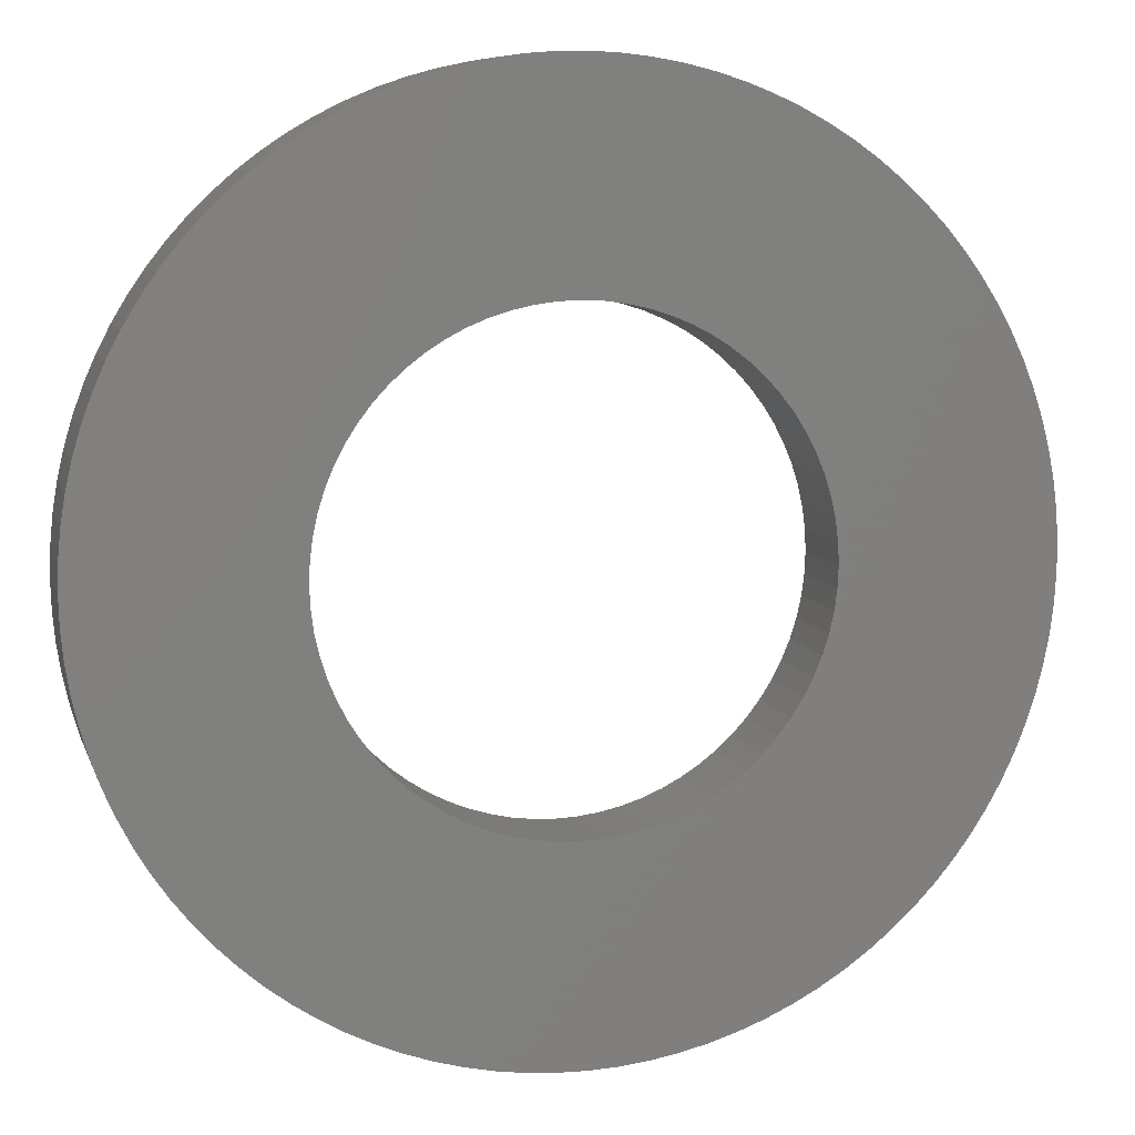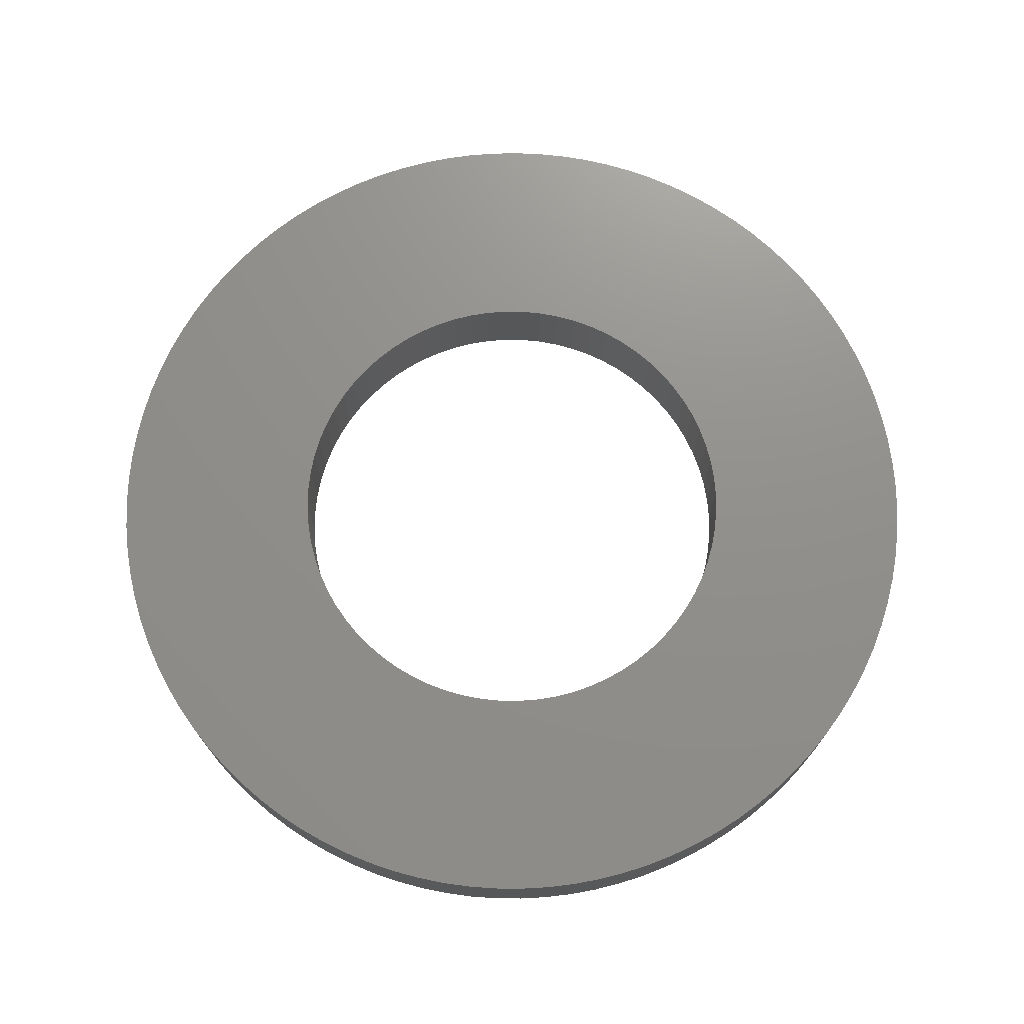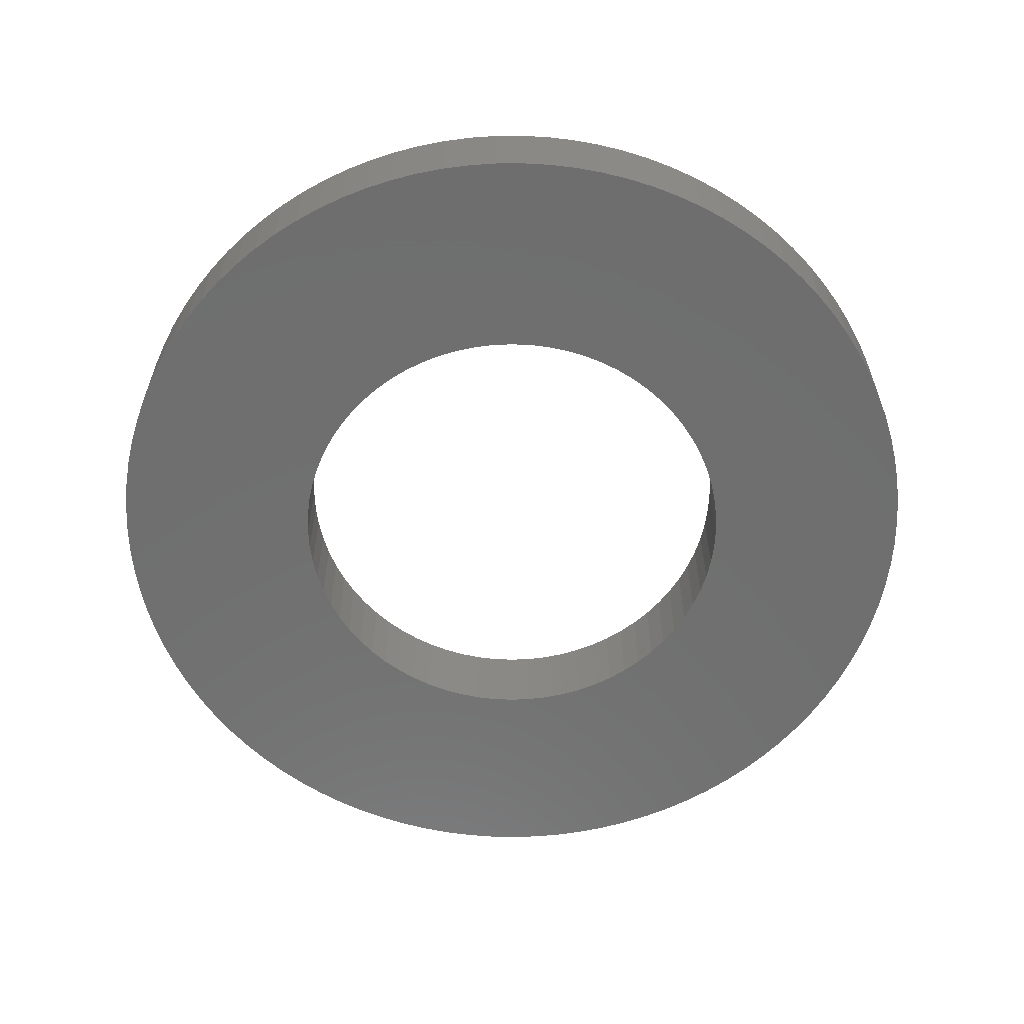
<metadata>
{"format":"stl","ext":"stl","renderer":"f3d","projection":"perspective","resolution":1024,"background":"white","views":[{"elev":8.3,"azim":165.5,"up":"+Y"},{"elev":72.6,"azim":-16.8,"up":"+Z"},{"elev":-60.9,"azim":-75.1,"up":"+Z"}]}
</metadata>
<code>
# stl→obj: 342 verts, 684 faces
v 0.978 0.06216 0
v 0.98 0 0.195
v 0.98 0 0
v 0.978 0.06216 0.195
v 0.9721 0.1241 0
v 0.9721 0.1241 0.195
v 0.9623 0.1855 0
v 0.9623 0.1855 0.195
v 0.9486 0.2461 0
v 0.9486 0.2461 0.195
v 0.9311 0.3058 0
v 0.9311 0.3058 0.195
v 0.9098 0.3642 0
v 0.9098 0.3642 0.195
v 0.8849 0.4212 0
v 0.8849 0.4212 0.195
v 0.8564 0.4765 0
v 0.8564 0.4765 0.195
v 0.8244 0.5298 0
v 0.8244 0.5298 0.195
v 0.7892 0.581 0
v 0.7892 0.581 0.195
v 0.7507 0.6299 0
v 0.7507 0.6299 0.195
v 0.7093 0.6763 0
v 0.7093 0.6763 0.195
v 0.6649 0.7199 0
v 0.6649 0.7199 0.195
v 0.6179 0.7606 0
v 0.6179 0.7606 0.195
v 0.5685 0.7983 0
v 0.5685 0.7983 0.195
v 0.5167 0.8327 0
v 0.5167 0.8327 0.195
v 0.4628 0.8638 0
v 0.4628 0.8638 0.195
v 0.4071 0.8914 0
v 0.4071 0.8914 0.195
v 0.3497 0.9155 0
v 0.3497 0.9155 0.195
v 0.291 0.9358 0
v 0.291 0.9358 0.195
v 0.231 0.9524 0
v 0.231 0.9524 0.195
v 0.1702 0.9651 0.195
v 0.1702 0.9651 0
v 0.1086 0.974 0
v 0.1086 0.974 0.195
v 0.04663 0.9789 0.195
v 0.04663 0.9789 0
v -0.01555 0.9799 0.195
v -0.01555 0.9799 0
v -0.07766 0.9769 0
v -0.07766 0.9769 0.195
v -0.1395 0.97 0
v -0.1395 0.97 0.195
v -0.2007 0.9592 0.195
v -0.2007 0.9592 0
v -0.2611 0.9446 0
v -0.2611 0.9446 0.195
v -0.3205 0.9261 0
v -0.3205 0.9261 0.195
v -0.3786 0.9039 0
v -0.3786 0.9039 0.195
v -0.4352 0.8781 0
v -0.4352 0.8781 0.195
v -0.49 0.8487 0
v -0.49 0.8487 0.195
v -0.5428 0.8159 0
v -0.5428 0.8159 0.195
v -0.5935 0.7798 0
v -0.5935 0.7798 0.195
v -0.6418 0.7406 0
v -0.6418 0.7406 0.195
v -0.6874 0.6984 0
v -0.6874 0.6984 0.195
v -0.7304 0.6534 0
v -0.7304 0.6534 0.195
v -0.7703 0.6058 0
v -0.7703 0.6058 0.195
v -0.8072 0.5557 0
v -0.8072 0.5557 0.195
v -0.8408 0.5034 0
v -0.8408 0.5034 0.195
v -0.8711 0.4491 0
v -0.8711 0.4491 0.195
v -0.8978 0.3929 0.195
v -0.8978 0.3929 0
v -0.9209 0.3352 0
v -0.9209 0.3352 0.195
v -0.9403 0.2761 0.195
v -0.9403 0.2761 0
v -0.9559 0.2159 0
v -0.9559 0.2159 0.195
v -0.9677 0.1548 0
v -0.9677 0.1548 0.195
v -0.9756 0.09315 0.195
v -0.9756 0.09315 0
v -0.9795 0.03109 0.195
v -0.9795 0.03109 0
v -0.9795 -0.03109 0
v -0.9795 -0.03109 0.195
v -0.9756 -0.09315 0.195
v -0.9756 -0.09315 0
v -0.9677 -0.1548 0.195
v -0.9677 -0.1548 0
v -0.9559 -0.2159 0
v -0.9559 -0.2159 0.195
v -0.9403 -0.2761 0.195
v -0.9403 -0.2761 0
v -0.9209 -0.3352 0
v -0.9209 -0.3352 0.195
v -0.8978 -0.3929 0.195
v -0.8978 -0.3929 0
v -0.8711 -0.4491 0
v -0.8711 -0.4491 0.195
v -0.8408 -0.5034 0.195
v -0.8408 -0.5034 0
v -0.8072 -0.5557 0
v -0.8072 -0.5557 0.195
v -0.7703 -0.6058 0
v -0.7703 -0.6058 0.195
v -0.7304 -0.6534 0
v -0.7304 -0.6534 0.195
v -0.6874 -0.6984 0
v -0.6874 -0.6984 0.195
v -0.6418 -0.7406 0
v -0.6418 -0.7406 0.195
v -0.5935 -0.7798 0
v -0.5935 -0.7798 0.195
v -0.5428 -0.8159 0.195
v -0.5428 -0.8159 0
v -0.49 -0.8487 0.195
v -0.49 -0.8487 0
v -0.4352 -0.8781 0
v -0.4352 -0.8781 0.195
v -0.3786 -0.9039 0
v -0.3786 -0.9039 0.195
v -0.3205 -0.9261 0
v -0.3205 -0.9261 0.195
v -0.2611 -0.9446 0
v -0.2611 -0.9446 0.195
v -0.2007 -0.9592 0
v -0.2007 -0.9592 0.195
v -0.1395 -0.97 0
v -0.1395 -0.97 0.195
v -0.07766 -0.9769 0
v -0.07766 -0.9769 0.195
v -0.01555 -0.9799 0
v -0.01555 -0.9799 0.195
v 0.04663 -0.9789 0.195
v 0.04663 -0.9789 0
v 0.1086 -0.974 0
v 0.1086 -0.974 0.195
v 0.1702 -0.9651 0.195
v 0.1702 -0.9651 0
v 0.231 -0.9524 0
v 0.231 -0.9524 0.195
v 0.291 -0.9358 0
v 0.291 -0.9358 0.195
v 0.3497 -0.9155 0
v 0.3497 -0.9155 0.195
v 0.4071 -0.8914 0
v 0.4071 -0.8914 0.195
v 0.4628 -0.8638 0
v 0.4628 -0.8638 0.195
v 0.5167 -0.8327 0
v 0.5167 -0.8327 0.195
v 0.5685 -0.7983 0
v 0.5685 -0.7983 0.195
v 0.6179 -0.7606 0
v 0.6179 -0.7606 0.195
v 0.6649 -0.7199 0
v 0.6649 -0.7199 0.195
v 0.7093 -0.6763 0
v 0.7093 -0.6763 0.195
v 0.7507 -0.6299 0
v 0.7507 -0.6299 0.195
v 0.7892 -0.581 0
v 0.7892 -0.581 0.195
v 0.8244 -0.5298 0
v 0.8244 -0.5298 0.195
v 0.8564 -0.4765 0
v 0.8564 -0.4765 0.195
v 0.8849 -0.4212 0
v 0.8849 -0.4212 0.195
v 0.9098 -0.3642 0
v 0.9098 -0.3642 0.195
v 0.9311 -0.3058 0
v 0.9311 -0.3058 0.195
v 0.9486 -0.2461 0.195
v 0.9486 -0.2461 0
v 0.9623 -0.1855 0
v 0.9623 -0.1855 0.195
v 0.9721 -0.1241 0
v 0.9721 -0.1241 0.195
v 0.978 -0.06216 0
v 0.978 -0.06216 0.195
v 0.518 0.04532 0
v 0.52 0 0
v 0.52 0 0.195
v 0.518 0.04532 0.195
v 0.5121 0.0903 0
v 0.5121 0.0903 0.195
v 0.5023 0.1346 0
v 0.5023 0.1346 0.195
v 0.4886 0.1779 0
v 0.4886 0.1779 0.195
v 0.4713 0.2198 0
v 0.4713 0.2198 0.195
v 0.4503 0.26 0
v 0.4503 0.26 0.195
v 0.426 0.2983 0
v 0.426 0.2983 0.195
v 0.3983 0.3342 0
v 0.3983 0.3342 0.195
v 0.3677 0.3677 0
v 0.3677 0.3677 0.195
v 0.3342 0.3983 0
v 0.3342 0.3983 0.195
v 0.2983 0.426 0
v 0.2983 0.426 0.195
v 0.26 0.4503 0
v 0.26 0.4503 0.195
v 0.2198 0.4713 0
v 0.2198 0.4713 0.195
v 0.1779 0.4886 0
v 0.1779 0.4886 0.195
v 0.1346 0.5023 0
v 0.1346 0.5023 0.195
v 0.0903 0.5121 0
v 0.0903 0.5121 0.195
v 0.04532 0.518 0
v 0.04532 0.518 0.195
v 3.782e-16 0.52 0
v 3.782e-16 0.52 0.195
v -0.04532 0.518 0
v -0.04532 0.518 0.195
v -0.0903 0.5121 0
v -0.0903 0.5121 0.195
v -0.1346 0.5023 0
v -0.1346 0.5023 0.195
v -0.1779 0.4886 0
v -0.1779 0.4886 0.195
v -0.2198 0.4713 0
v -0.2198 0.4713 0.195
v -0.26 0.4503 0
v -0.26 0.4503 0.195
v -0.2983 0.426 0.195
v -0.2983 0.426 0
v -0.3342 0.3983 0
v -0.3342 0.3983 0.195
v -0.3677 0.3677 0
v -0.3677 0.3677 0.195
v -0.3983 0.3342 0
v -0.3983 0.3342 0.195
v -0.426 0.2983 0
v -0.426 0.2983 0.195
v -0.4503 0.26 0
v -0.4503 0.26 0.195
v -0.4713 0.2198 0
v -0.4713 0.2198 0.195
v -0.4886 0.1779 0
v -0.4886 0.1779 0.195
v -0.5023 0.1346 0
v -0.5023 0.1346 0.195
v -0.5121 0.0903 0
v -0.5121 0.0903 0.195
v -0.518 0.04532 0
v -0.518 0.04532 0.195
v -0.52 1.218e-15 0.195
v -0.52 1.218e-15 0
v -0.518 -0.04532 0
v -0.518 -0.04532 0.195
v -0.5121 -0.0903 0
v -0.5121 -0.0903 0.195
v -0.5023 -0.1346 0
v -0.5023 -0.1346 0.195
v -0.4886 -0.1779 0
v -0.4886 -0.1779 0.195
v -0.4713 -0.2198 0
v -0.4713 -0.2198 0.195
v -0.4503 -0.26 0
v -0.4503 -0.26 0.195
v -0.426 -0.2983 0.195
v -0.426 -0.2983 0
v -0.3983 -0.3342 0
v -0.3983 -0.3342 0.195
v -0.3677 -0.3677 0.195
v -0.3677 -0.3677 0
v -0.3342 -0.3983 0
v -0.3342 -0.3983 0.195
v -0.2983 -0.426 0.195
v -0.2983 -0.426 0
v -0.26 -0.4503 0.195
v -0.26 -0.4503 0
v -0.2198 -0.4713 0
v -0.2198 -0.4713 0.195
v -0.1779 -0.4886 0.195
v -0.1779 -0.4886 0
v -0.1346 -0.5023 0.195
v -0.1346 -0.5023 0
v -0.0903 -0.5121 0
v -0.0903 -0.5121 0.195
v -0.04532 -0.518 0.195
v -0.04532 -0.518 0
v -1.943e-15 -0.52 0.195
v -1.943e-15 -0.52 0
v 0.04532 -0.518 0
v 0.04532 -0.518 0.195
v 0.0903 -0.5121 0.195
v 0.0903 -0.5121 0
v 0.1346 -0.5023 0
v 0.1346 -0.5023 0.195
v 0.1779 -0.4886 0
v 0.1779 -0.4886 0.195
v 0.2198 -0.4713 0.195
v 0.2198 -0.4713 0
v 0.26 -0.4503 0
v 0.26 -0.4503 0.195
v 0.2983 -0.426 0
v 0.2983 -0.426 0.195
v 0.3342 -0.3983 0
v 0.3342 -0.3983 0.195
v 0.3677 -0.3677 0
v 0.3677 -0.3677 0.195
v 0.3983 -0.3342 0
v 0.3983 -0.3342 0.195
v 0.426 -0.2983 0
v 0.426 -0.2983 0.195
v 0.4503 -0.26 0
v 0.4503 -0.26 0.195
v 0.4713 -0.2198 0
v 0.4713 -0.2198 0.195
v 0.4886 -0.1779 0
v 0.4886 -0.1779 0.195
v 0.5023 -0.1346 0
v 0.5023 -0.1346 0.195
v 0.5121 -0.0903 0
v 0.5121 -0.0903 0.195
v 0.518 -0.04532 0
v 0.518 -0.04532 0.195
f 1 2 3
f 1 4 2
f 5 6 4
f 5 4 1
f 7 8 6
f 7 6 5
f 9 10 8
f 9 8 7
f 11 12 10
f 11 10 9
f 13 14 12
f 13 12 11
f 15 16 14
f 15 14 13
f 17 18 16
f 17 16 15
f 19 20 18
f 19 18 17
f 21 22 20
f 21 20 19
f 23 24 22
f 23 22 21
f 25 26 24
f 25 24 23
f 27 28 26
f 27 26 25
f 29 30 28
f 29 28 27
f 31 32 30
f 31 30 29
f 33 34 32
f 33 32 31
f 35 36 34
f 35 34 33
f 37 38 36
f 37 36 35
f 39 40 38
f 39 38 37
f 41 42 40
f 41 40 39
f 43 44 42
f 43 45 44
f 43 42 41
f 46 45 43
f 47 48 45
f 47 49 48
f 47 45 46
f 50 51 49
f 50 49 47
f 52 51 50
f 53 51 52
f 53 54 51
f 55 54 53
f 55 56 54
f 55 57 56
f 58 57 55
f 59 57 58
f 59 60 57
f 61 60 59
f 61 62 60
f 63 62 61
f 63 64 62
f 65 64 63
f 65 66 64
f 67 68 66
f 67 66 65
f 69 70 68
f 69 68 67
f 71 72 70
f 71 70 69
f 73 74 72
f 73 72 71
f 75 76 74
f 75 74 73
f 77 78 76
f 77 76 75
f 79 80 78
f 79 78 77
f 81 82 80
f 81 80 79
f 83 84 82
f 83 82 81
f 85 86 84
f 85 87 86
f 85 84 83
f 88 87 85
f 89 90 87
f 89 91 90
f 89 87 88
f 92 91 89
f 93 94 91
f 93 91 92
f 95 96 94
f 95 97 96
f 95 94 93
f 98 99 97
f 98 97 95
f 100 99 98
f 101 99 100
f 101 102 99
f 101 103 102
f 104 103 101
f 104 105 103
f 106 105 104
f 107 105 106
f 107 108 105
f 107 109 108
f 110 109 107
f 111 109 110
f 111 112 109
f 111 113 112
f 114 113 111
f 115 113 114
f 115 116 113
f 115 117 116
f 118 117 115
f 119 117 118
f 119 120 117
f 121 120 119
f 121 122 120
f 123 122 121
f 123 124 122
f 125 124 123
f 125 126 124
f 127 126 125
f 127 128 126
f 129 128 127
f 129 130 128
f 129 131 130
f 132 131 129
f 132 133 131
f 134 133 132
f 135 136 133
f 135 133 134
f 137 138 136
f 137 136 135
f 139 140 138
f 139 138 137
f 141 142 140
f 141 140 139
f 143 144 142
f 143 142 141
f 145 146 144
f 145 144 143
f 147 148 146
f 147 146 145
f 149 150 148
f 149 151 150
f 149 148 147
f 152 151 149
f 153 151 152
f 153 154 151
f 153 155 154
f 156 155 153
f 157 155 156
f 157 158 155
f 159 158 157
f 159 160 158
f 161 160 159
f 161 162 160
f 163 162 161
f 163 164 162
f 165 164 163
f 165 166 164
f 167 166 165
f 167 168 166
f 169 168 167
f 169 170 168
f 171 170 169
f 171 172 170
f 173 172 171
f 173 174 172
f 175 174 173
f 175 176 174
f 177 176 175
f 177 178 176
f 179 178 177
f 179 180 178
f 181 180 179
f 181 182 180
f 183 182 181
f 183 184 182
f 185 184 183
f 185 186 184
f 187 186 185
f 187 188 186
f 189 188 187
f 189 190 188
f 189 191 190
f 192 191 189
f 193 191 192
f 193 194 191
f 195 194 193
f 195 196 194
f 197 196 195
f 197 198 196
f 3 198 197
f 3 2 198
f 199 200 201
f 199 201 202
f 203 202 204
f 203 199 202
f 205 204 206
f 205 203 204
f 207 206 208
f 207 205 206
f 209 208 210
f 209 207 208
f 211 210 212
f 211 209 210
f 213 212 214
f 213 211 212
f 215 214 216
f 215 213 214
f 217 216 218
f 217 215 216
f 219 218 220
f 219 217 218
f 221 220 222
f 221 219 220
f 223 222 224
f 223 221 222
f 225 224 226
f 225 223 224
f 227 225 226
f 227 226 228
f 229 227 228
f 229 228 230
f 231 229 230
f 231 230 232
f 233 232 234
f 233 231 232
f 235 234 236
f 235 233 234
f 237 236 238
f 237 235 236
f 239 237 238
f 239 238 240
f 241 240 242
f 241 239 240
f 243 242 244
f 243 241 242
f 245 244 246
f 245 243 244
f 247 246 248
f 247 248 249
f 247 245 246
f 250 247 249
f 251 249 252
f 251 250 249
f 253 252 254
f 253 251 252
f 255 254 256
f 255 253 254
f 257 256 258
f 257 255 256
f 259 258 260
f 259 257 258
f 261 260 262
f 261 259 260
f 263 262 264
f 263 261 262
f 265 264 266
f 265 263 264
f 267 266 268
f 267 265 266
f 269 268 270
f 269 270 271
f 269 267 268
f 272 269 271
f 273 271 274
f 273 272 271
f 275 274 276
f 275 273 274
f 277 275 276
f 277 276 278
f 279 277 278
f 279 278 280
f 281 279 280
f 281 280 282
f 283 281 282
f 283 282 284
f 283 284 285
f 286 283 285
f 287 286 285
f 287 285 288
f 287 288 289
f 290 287 289
f 291 290 289
f 291 289 292
f 291 292 293
f 294 291 293
f 294 293 295
f 296 294 295
f 297 296 295
f 297 295 298
f 297 298 299
f 300 297 299
f 300 299 301
f 302 300 301
f 303 301 304
f 303 304 305
f 303 302 301
f 306 305 307
f 306 303 305
f 308 306 307
f 309 307 310
f 309 310 311
f 309 308 307
f 312 309 311
f 313 311 314
f 313 312 311
f 315 314 316
f 315 316 317
f 315 313 314
f 318 315 317
f 319 317 320
f 319 318 317
f 321 320 322
f 321 319 320
f 323 322 324
f 323 321 322
f 325 324 326
f 325 323 324
f 327 325 326
f 327 326 328
f 329 327 328
f 329 328 330
f 331 329 330
f 331 330 332
f 333 331 332
f 333 332 334
f 335 333 334
f 335 334 336
f 337 335 336
f 337 336 338
f 339 337 338
f 339 338 340
f 341 339 340
f 341 340 342
f 200 341 342
f 200 342 201
f 290 125 123
f 290 127 125
f 291 129 127
f 291 127 290
f 287 123 121
f 287 290 123
f 294 129 291
f 294 132 129
f 286 287 121
f 286 119 118
f 286 121 119
f 296 132 294
f 296 134 132
f 296 135 134
f 283 286 118
f 283 118 115
f 297 137 135
f 297 135 296
f 281 283 115
f 281 115 114
f 300 137 297
f 300 139 137
f 279 111 110
f 279 114 111
f 279 281 114
f 302 139 300
f 302 141 139
f 302 143 141
f 277 279 110
f 277 110 107
f 303 143 302
f 303 145 143
f 275 107 106
f 275 277 107
f 306 147 145
f 306 149 147
f 306 145 303
f 273 104 101
f 273 106 104
f 273 275 106
f 308 149 306
f 308 152 149
f 272 101 100
f 272 273 101
f 309 152 308
f 309 153 152
f 269 98 95
f 269 100 98
f 269 272 100
f 312 153 309
f 312 156 153
f 312 157 156
f 267 269 95
f 267 95 93
f 313 157 312
f 313 159 157
f 265 267 93
f 265 93 92
f 315 161 159
f 315 159 313
f 263 265 92
f 263 89 88
f 263 92 89
f 318 161 315
f 318 163 161
f 318 165 163
f 261 88 85
f 261 263 88
f 319 165 318
f 319 167 165
f 259 85 83
f 259 261 85
f 321 167 319
f 321 169 167
f 321 171 169
f 257 259 83
f 257 81 79
f 257 83 81
f 323 171 321
f 255 257 79
f 255 79 77
f 173 171 323
f 325 173 323
f 253 255 77
f 75 253 77
f 175 173 325
f 327 175 325
f 73 251 253
f 73 253 75
f 177 175 327
f 71 250 251
f 71 251 73
f 179 177 327
f 179 327 329
f 69 247 250
f 69 250 71
f 181 179 329
f 181 329 331
f 67 247 69
f 183 331 333
f 183 181 331
f 65 245 247
f 65 247 67
f 185 183 333
f 63 243 245
f 63 245 65
f 187 333 335
f 187 185 333
f 61 243 63
f 61 241 243
f 189 335 337
f 189 187 335
f 59 241 61
f 192 189 337
f 58 239 241
f 58 241 59
f 193 192 337
f 193 337 339
f 55 237 239
f 55 239 58
f 195 193 339
f 195 339 341
f 53 237 55
f 197 195 341
f 197 341 200
f 52 235 237
f 52 237 53
f 3 197 200
f 50 233 235
f 50 235 52
f 1 3 200
f 1 200 199
f 47 231 233
f 47 233 50
f 5 199 203
f 5 1 199
f 46 231 47
f 7 203 205
f 7 5 203
f 43 229 231
f 43 231 46
f 9 7 205
f 41 227 229
f 41 229 43
f 11 205 207
f 11 9 205
f 39 225 227
f 39 227 41
f 13 207 209
f 13 11 207
f 37 225 39
f 15 13 209
f 35 223 225
f 35 225 37
f 17 209 211
f 17 15 209
f 33 221 223
f 33 223 35
f 19 211 213
f 19 17 211
f 31 221 33
f 21 213 215
f 21 19 213
f 29 221 31
f 29 219 221
f 23 21 215
f 27 219 29
f 27 217 219
f 25 23 215
f 25 215 217
f 25 217 27
f 289 124 126
f 289 126 128
f 292 128 130
f 292 289 128
f 288 122 124
f 288 124 289
f 293 292 130
f 293 130 131
f 285 122 288
f 285 117 120
f 285 120 122
f 295 293 131
f 295 131 133
f 295 133 136
f 284 117 285
f 284 116 117
f 298 136 138
f 298 295 136
f 282 116 284
f 282 113 116
f 299 298 138
f 299 138 140
f 280 109 112
f 280 112 113
f 280 113 282
f 301 299 140
f 301 140 142
f 301 142 144
f 278 109 280
f 278 108 109
f 304 301 144
f 304 144 146
f 276 105 108
f 276 108 278
f 305 146 148
f 305 148 150
f 305 304 146
f 274 102 103
f 274 103 105
f 274 105 276
f 307 305 150
f 307 150 151
f 271 99 102
f 271 102 274
f 310 307 151
f 310 151 154
f 270 96 97
f 270 97 99
f 270 99 271
f 311 310 154
f 311 154 155
f 311 155 158
f 268 96 270
f 268 94 96
f 314 311 158
f 314 158 160
f 266 94 268
f 266 91 94
f 316 160 162
f 316 314 160
f 264 91 266
f 264 87 90
f 264 90 91
f 317 316 162
f 317 162 164
f 317 164 166
f 262 86 87
f 262 87 264
f 320 317 166
f 320 166 168
f 260 84 86
f 260 86 262
f 322 320 168
f 322 168 170
f 322 170 172
f 258 84 260
f 258 80 82
f 258 82 84
f 324 322 172
f 256 80 258
f 256 78 80
f 174 324 172
f 326 324 174
f 254 78 256
f 76 78 254
f 176 326 174
f 328 326 176
f 74 254 252
f 74 76 254
f 178 328 176
f 72 252 249
f 72 74 252
f 180 328 178
f 180 330 328
f 70 249 248
f 70 72 249
f 182 330 180
f 182 332 330
f 68 70 248
f 184 334 332
f 184 332 182
f 66 248 246
f 66 68 248
f 186 334 184
f 64 246 244
f 64 66 246
f 188 336 334
f 188 334 186
f 62 64 244
f 62 244 242
f 190 338 336
f 190 336 188
f 60 62 242
f 191 338 190
f 57 242 240
f 57 60 242
f 194 338 191
f 194 340 338
f 56 240 238
f 56 57 240
f 196 340 194
f 196 342 340
f 54 56 238
f 198 342 196
f 198 201 342
f 51 238 236
f 51 54 238
f 2 201 198
f 49 236 234
f 49 51 236
f 4 201 2
f 4 202 201
f 48 234 232
f 48 49 234
f 6 204 202
f 6 202 4
f 45 48 232
f 8 206 204
f 8 204 6
f 44 232 230
f 44 45 232
f 10 206 8
f 42 230 228
f 42 44 230
f 12 208 206
f 12 206 10
f 40 228 226
f 40 42 228
f 14 210 208
f 14 208 12
f 38 40 226
f 16 210 14
f 36 226 224
f 36 38 226
f 18 212 210
f 18 210 16
f 34 224 222
f 34 36 224
f 20 214 212
f 20 212 18
f 32 34 222
f 22 216 214
f 22 214 20
f 30 32 222
f 30 222 220
f 24 216 22
f 28 30 220
f 28 220 218
f 26 216 24
f 26 218 216
f 26 28 218

</code>
